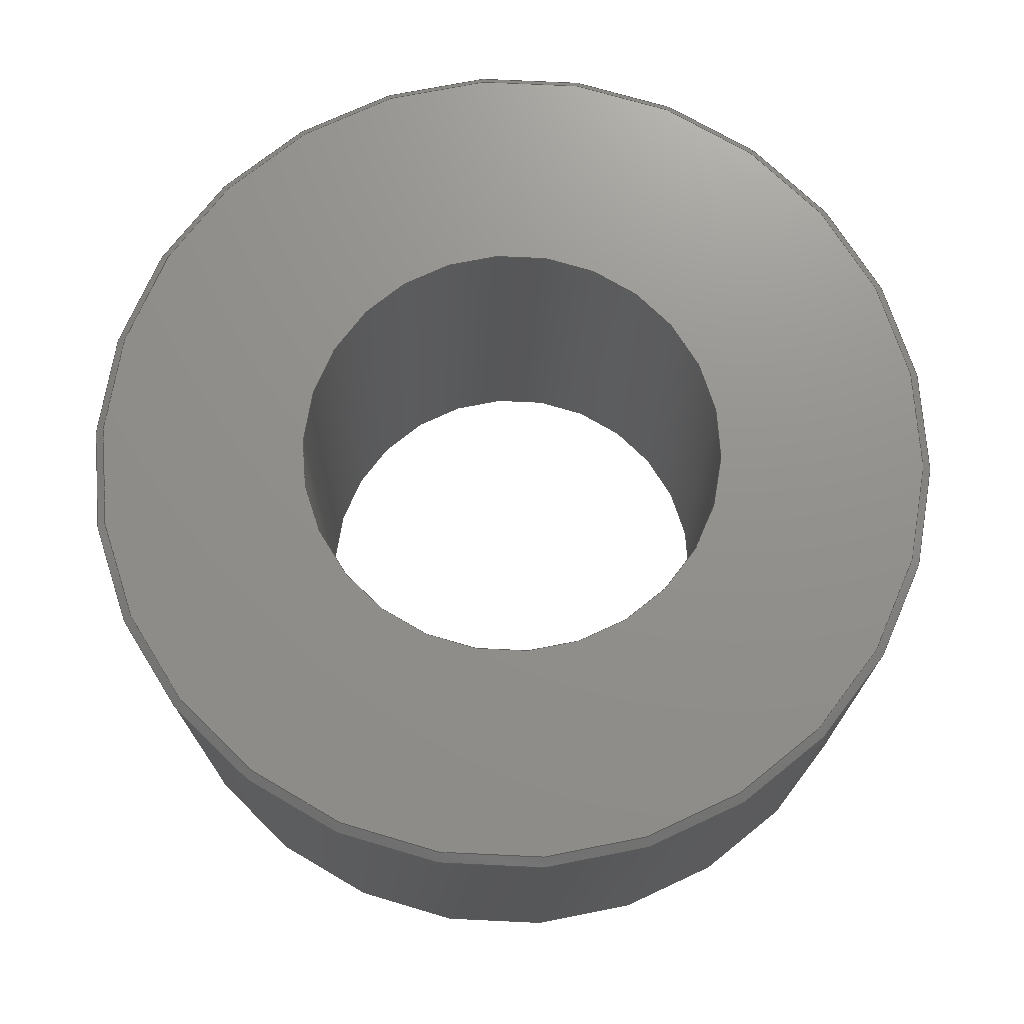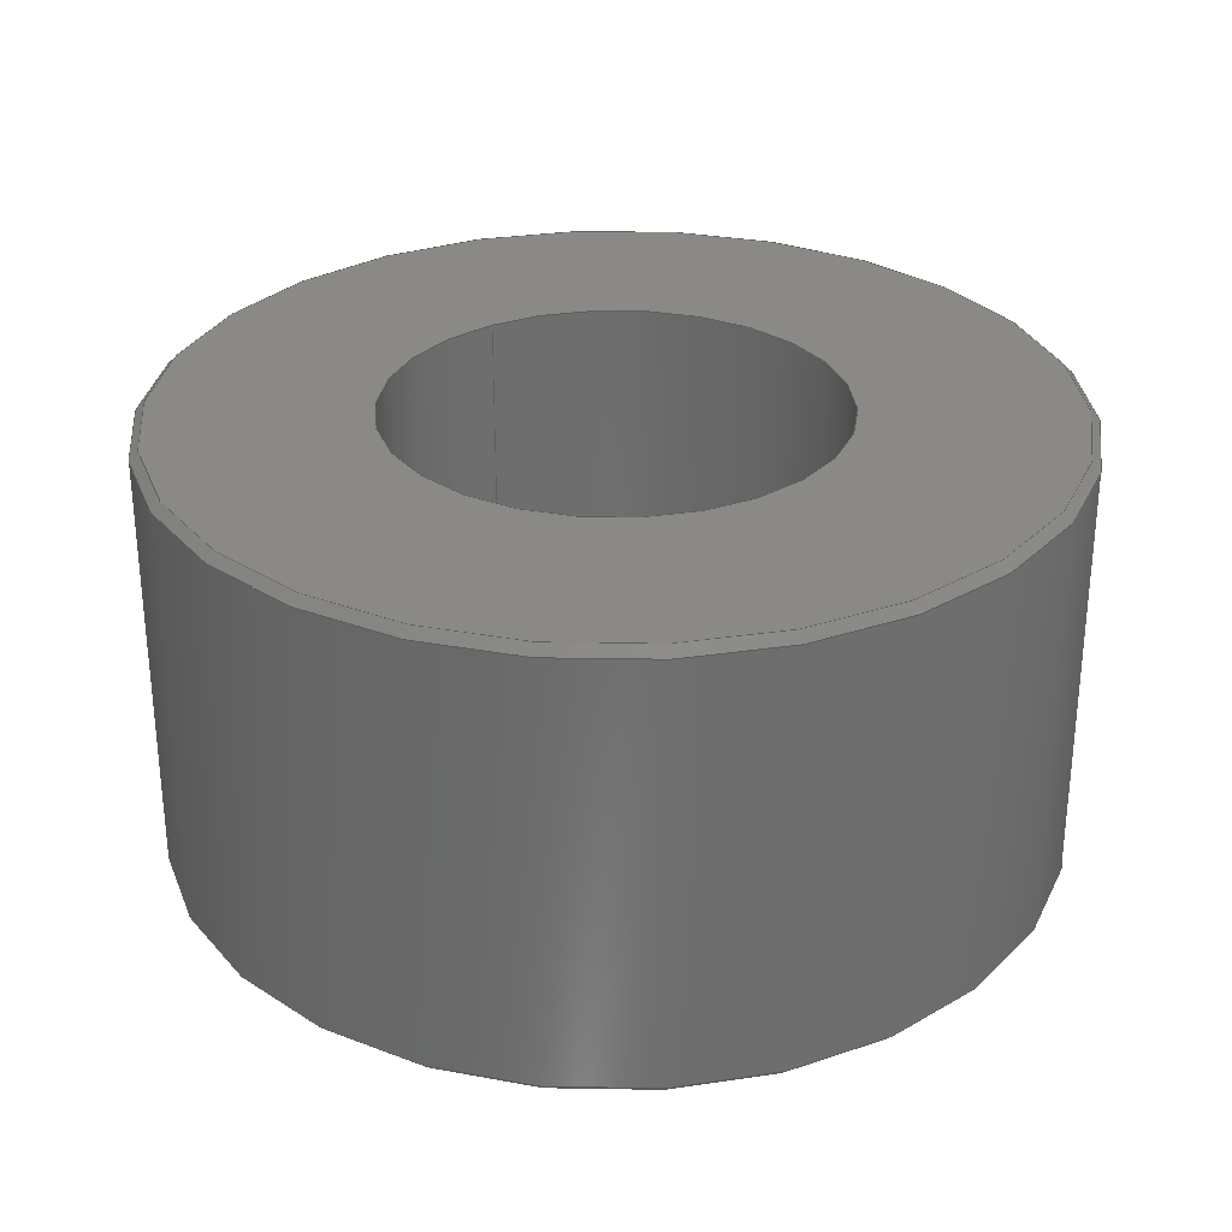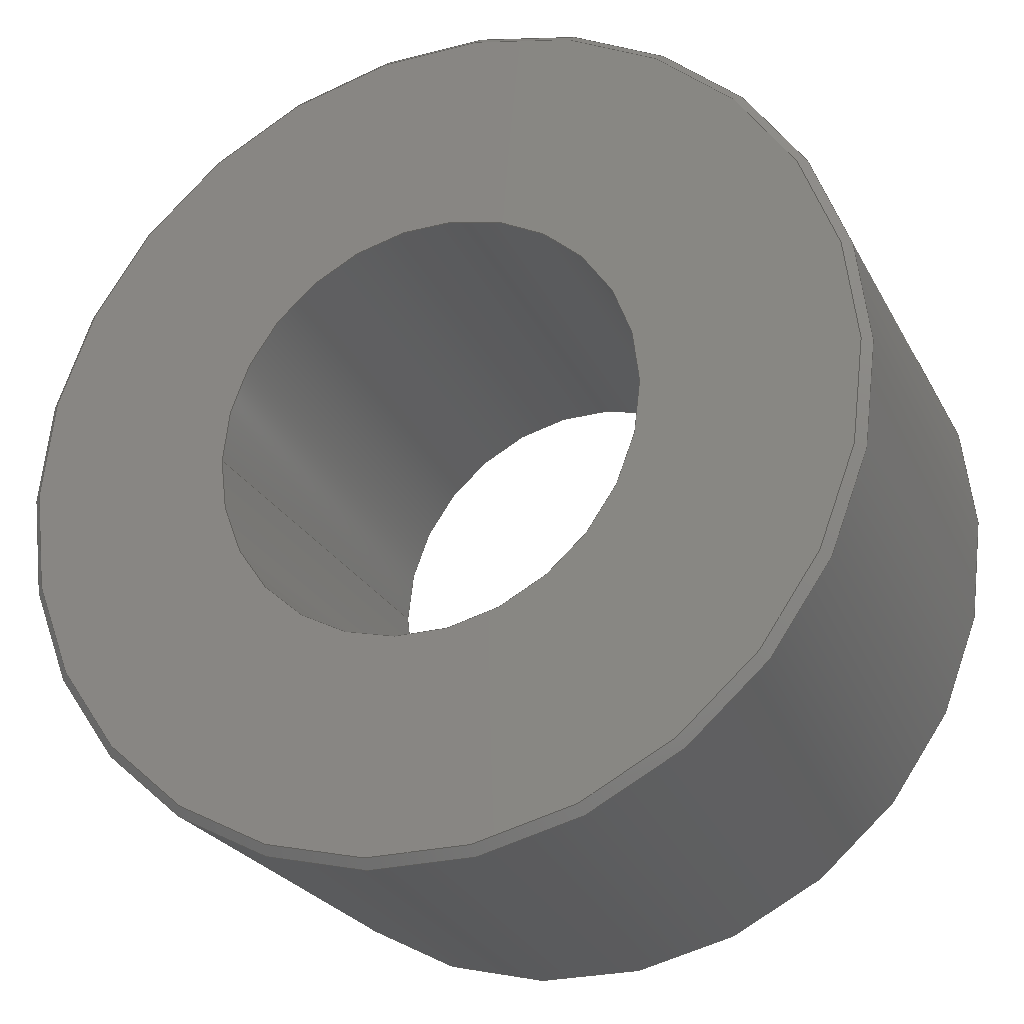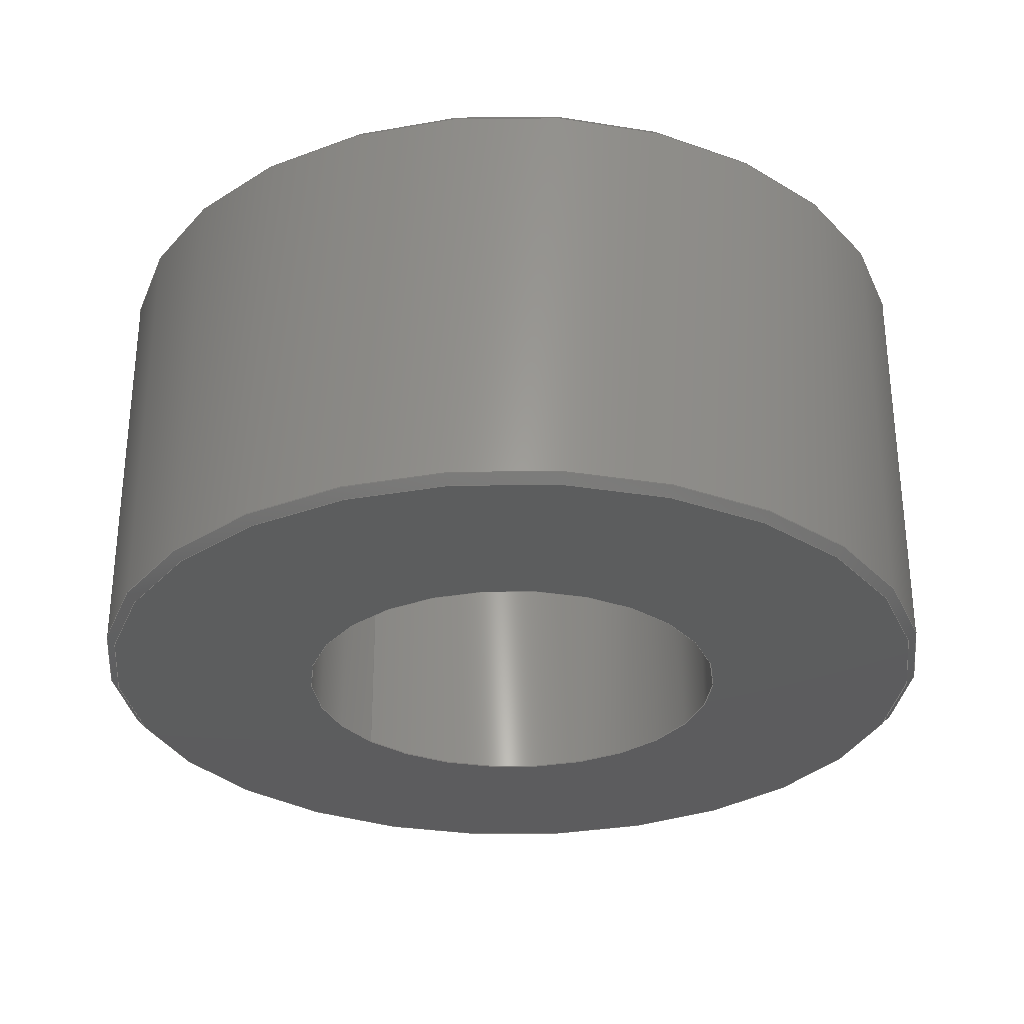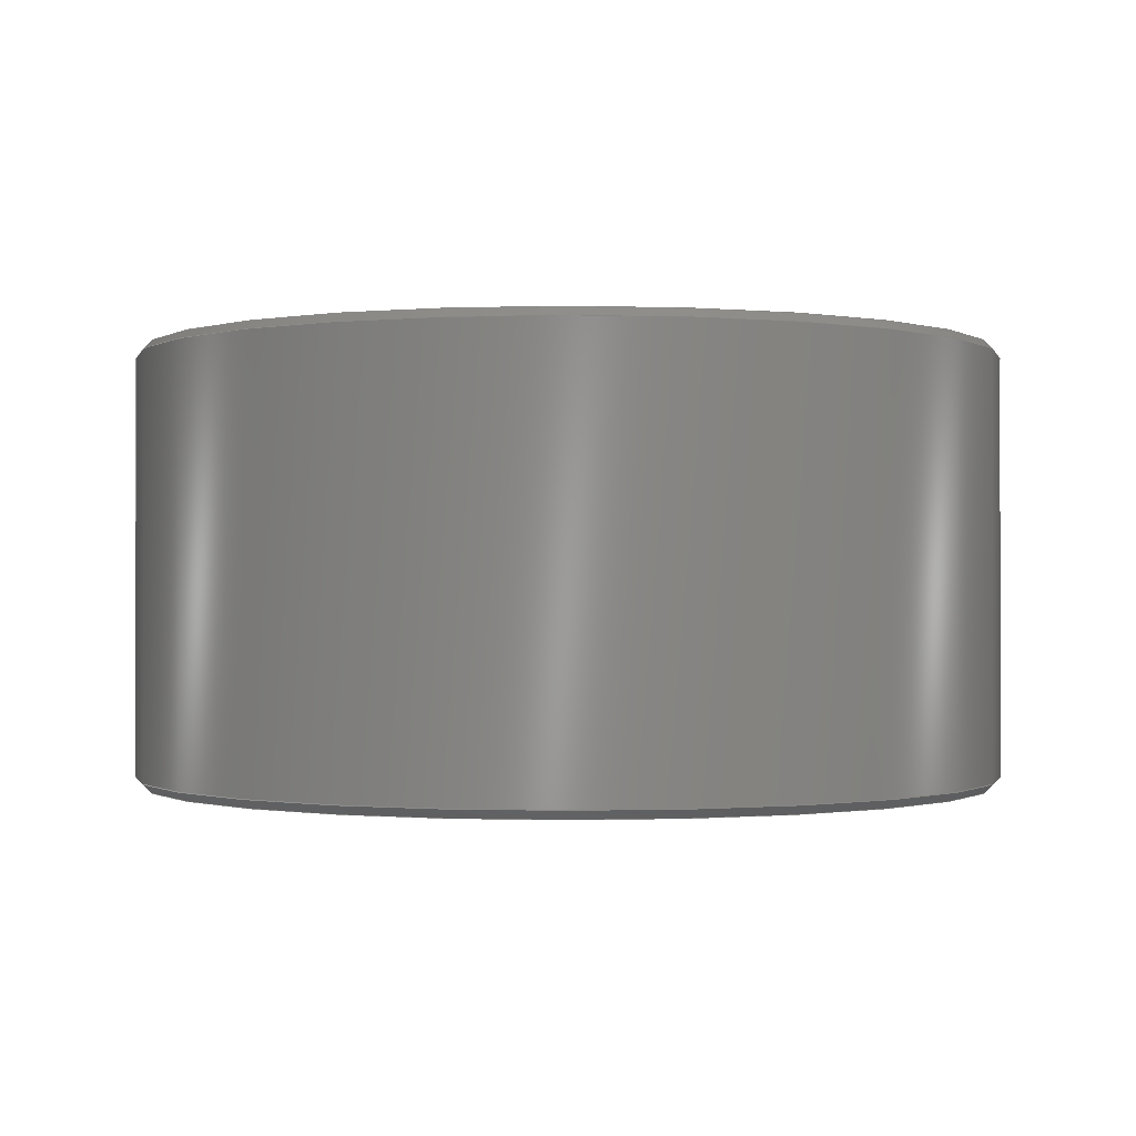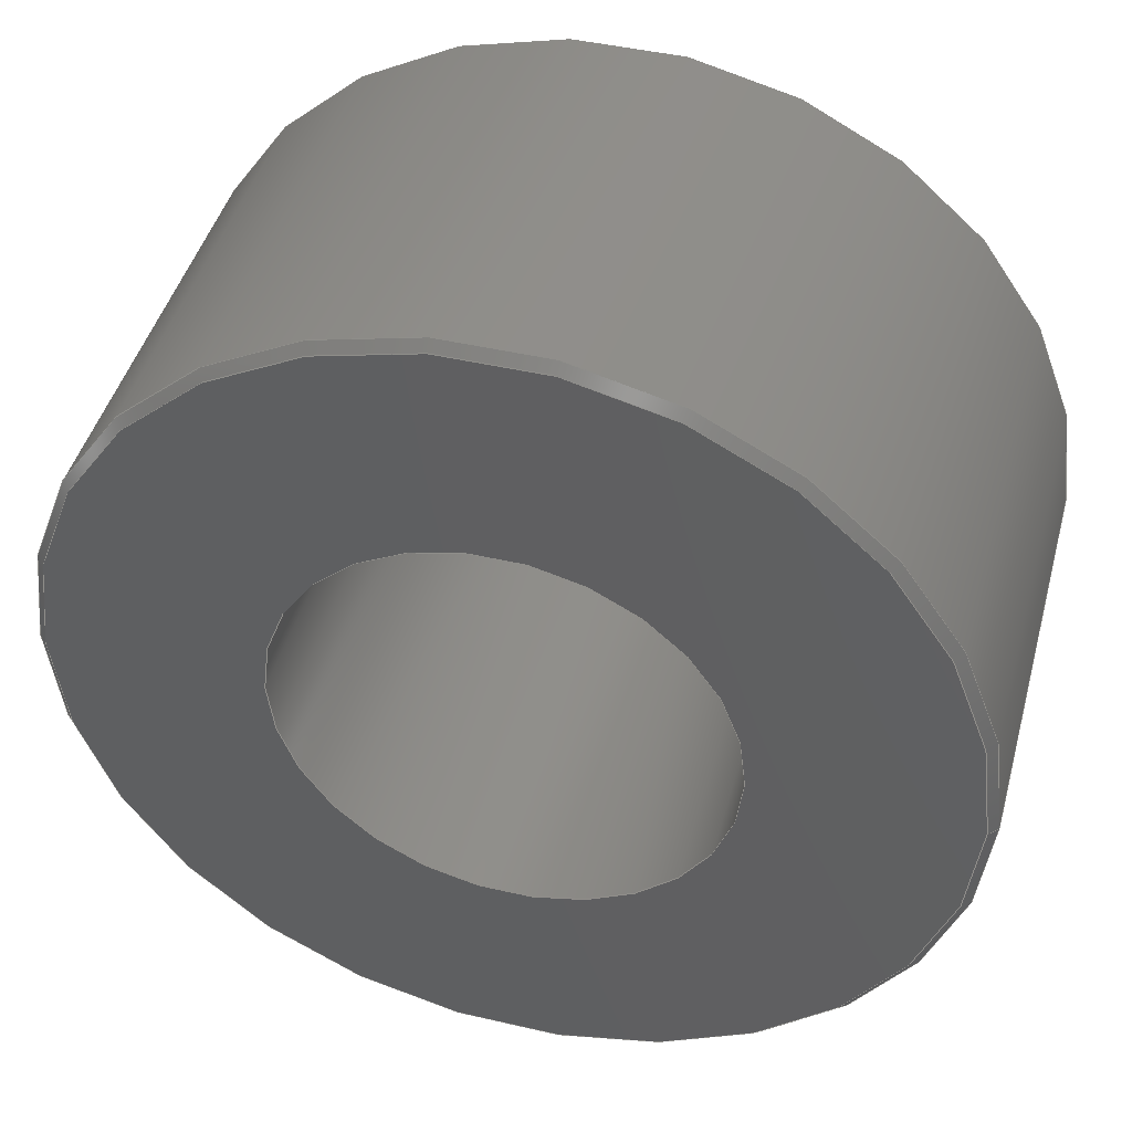
<metadata>
{"format":"step","ext":"step","renderer":"f3d","projection":"perspective","resolution":1024,"background":"white","views":[{"elev":72.2,"azim":127.3,"up":"+Y"},{"elev":29.7,"azim":56.8,"up":"+Y"},{"elev":-25.2,"azim":22.5,"up":"+Z"},{"elev":-30.2,"azim":42.2,"up":"+Y"},{"elev":-0.6,"azim":-6.9,"up":"+Y"},{"elev":44.7,"azim":-164.9,"up":"+Z"}]}
</metadata>
<code>
ISO-10303-21;
DATA;
#1=MECHANICAL_DESIGN_GEOMETRIC_PRESENTATION_REPRESENTATION('',(#4),#166);
#2=SHAPE_REPRESENTATION_RELATIONSHIP('SRR','None',#173,#3);
#3=ADVANCED_BREP_SHAPE_REPRESENTATION('',(#5),#165);
#4=STYLED_ITEM('',(#182),#5);
#5=MANIFOLD_SOLID_BREP('Body1',#84);
#6=FACE_BOUND('',#21,.T.);
#7=FACE_BOUND('',#24,.T.);
#8=PLANE('',#103);
#9=PLANE('',#107);
#10=CYLINDRICAL_SURFACE('',#101,5);
#11=CYLINDRICAL_SURFACE('',#109,2.5);
#12=FACE_OUTER_BOUND('',#18,.T.);
#13=FACE_OUTER_BOUND('',#19,.T.);
#14=FACE_OUTER_BOUND('',#20,.T.);
#15=FACE_OUTER_BOUND('',#22,.T.);
#16=FACE_OUTER_BOUND('',#23,.T.);
#17=FACE_OUTER_BOUND('',#25,.T.);
#18=EDGE_LOOP('',(#56,#57,#58,#59));
#19=EDGE_LOOP('',(#60,#61,#62,#63));
#20=EDGE_LOOP('',(#64));
#21=EDGE_LOOP('',(#65));
#22=EDGE_LOOP('',(#66,#67,#68,#69));
#23=EDGE_LOOP('',(#70));
#24=EDGE_LOOP('',(#71));
#25=EDGE_LOOP('',(#72,#73,#74,#75));
#26=LINE('',#145,#30);
#27=LINE('',#149,#31);
#28=LINE('',#157,#32);
#29=LINE('',#162,#33);
#30=VECTOR('',#116,4.95);
#31=VECTOR('',#121,5);
#32=VECTOR('',#132,4.95);
#33=VECTOR('',#139,2.5);
#34=CIRCLE('',#99,4.9);
#35=CIRCLE('',#100,5);
#36=CIRCLE('',#102,5);
#37=CIRCLE('',#104,2.5);
#38=CIRCLE('',#106,4.9);
#39=CIRCLE('',#108,2.5);
#40=VERTEX_POINT('',#142);
#41=VERTEX_POINT('',#144);
#42=VERTEX_POINT('',#148);
#43=VERTEX_POINT('',#152);
#44=VERTEX_POINT('',#155);
#45=VERTEX_POINT('',#159);
#46=EDGE_CURVE('',#40,#40,#34,.T.);
#47=EDGE_CURVE('',#40,#41,#26,.T.);
#48=EDGE_CURVE('',#41,#41,#35,.T.);
#49=EDGE_CURVE('',#41,#42,#27,.T.);
#50=EDGE_CURVE('',#42,#42,#36,.T.);
#51=EDGE_CURVE('',#43,#43,#37,.T.);
#52=EDGE_CURVE('',#44,#44,#38,.T.);
#53=EDGE_CURVE('',#44,#42,#28,.T.);
#54=EDGE_CURVE('',#45,#45,#39,.T.);
#55=EDGE_CURVE('',#43,#45,#29,.T.);
#56=ORIENTED_EDGE('',*,*,#46,.T.);
#57=ORIENTED_EDGE('',*,*,#47,.T.);
#58=ORIENTED_EDGE('',*,*,#48,.T.);
#59=ORIENTED_EDGE('',*,*,#47,.F.);
#60=ORIENTED_EDGE('',*,*,#48,.F.);
#61=ORIENTED_EDGE('',*,*,#49,.T.);
#62=ORIENTED_EDGE('',*,*,#50,.F.);
#63=ORIENTED_EDGE('',*,*,#49,.F.);
#64=ORIENTED_EDGE('',*,*,#46,.F.);
#65=ORIENTED_EDGE('',*,*,#51,.T.);
#66=ORIENTED_EDGE('',*,*,#52,.T.);
#67=ORIENTED_EDGE('',*,*,#53,.T.);
#68=ORIENTED_EDGE('',*,*,#50,.T.);
#69=ORIENTED_EDGE('',*,*,#53,.F.);
#70=ORIENTED_EDGE('',*,*,#52,.F.);
#71=ORIENTED_EDGE('',*,*,#54,.T.);
#72=ORIENTED_EDGE('',*,*,#51,.F.);
#73=ORIENTED_EDGE('',*,*,#55,.T.);
#74=ORIENTED_EDGE('',*,*,#54,.F.);
#75=ORIENTED_EDGE('',*,*,#55,.F.);
#76=CONICAL_SURFACE('',#98,4.95,0.7854);
#77=CONICAL_SURFACE('',#105,4.95,0.7854);
#78=ADVANCED_FACE('',(#12),#76,.T.);
#79=ADVANCED_FACE('',(#13),#10,.T.);
#80=ADVANCED_FACE('',(#14,#6),#8,.T.);
#81=ADVANCED_FACE('',(#15),#77,.T.);
#82=ADVANCED_FACE('',(#16,#7),#9,.F.);
#83=ADVANCED_FACE('',(#17),#11,.F.);
#84=CLOSED_SHELL('',(#78,#79,#80,#81,#82,#83));
#85=DERIVED_UNIT_ELEMENT(#87,1);
#86=DERIVED_UNIT_ELEMENT(#168,-3);
#87=(
MASS_UNIT()
NAMED_UNIT(*)
SI_UNIT(.KILO.,.GRAM.)
);
#88=DERIVED_UNIT((#85,#86));
#89=MEASURE_REPRESENTATION_ITEM('density measure',
POSITIVE_RATIO_MEASURE(7850),#88);
#90=PROPERTY_DEFINITION_REPRESENTATION(#95,#92);
#91=PROPERTY_DEFINITION_REPRESENTATION(#96,#93);
#92=REPRESENTATION('material name',(#94),#165);
#93=REPRESENTATION('density',(#89),#165);
#94=DESCRIPTIVE_REPRESENTATION_ITEM('Steel','Steel');
#95=PROPERTY_DEFINITION('material property','material name',#175);
#96=PROPERTY_DEFINITION('material property','density of part',#175);
#97=AXIS2_PLACEMENT_3D('',#140,#110,#111);
#98=AXIS2_PLACEMENT_3D('',#141,#112,#113);
#99=AXIS2_PLACEMENT_3D('',#143,#114,#115);
#100=AXIS2_PLACEMENT_3D('',#146,#117,#118);
#101=AXIS2_PLACEMENT_3D('',#147,#119,#120);
#102=AXIS2_PLACEMENT_3D('',#150,#122,#123);
#103=AXIS2_PLACEMENT_3D('',#151,#124,#125);
#104=AXIS2_PLACEMENT_3D('',#153,#126,#127);
#105=AXIS2_PLACEMENT_3D('',#154,#128,#129);
#106=AXIS2_PLACEMENT_3D('',#156,#130,#131);
#107=AXIS2_PLACEMENT_3D('',#158,#133,#134);
#108=AXIS2_PLACEMENT_3D('',#160,#135,#136);
#109=AXIS2_PLACEMENT_3D('',#161,#137,#138);
#110=DIRECTION('axis',(0,0,1));
#111=DIRECTION('refdir',(1,0,0));
#112=DIRECTION('center_axis',(0,-1,0));
#113=DIRECTION('ref_axis',(1,0,0));
#114=DIRECTION('center_axis',(0,-1,0));
#115=DIRECTION('ref_axis',(1,0,0));
#116=DIRECTION('',(-0.7071,-0.7071,8.66e-17));
#117=DIRECTION('center_axis',(0,1,0));
#118=DIRECTION('ref_axis',(1,0,0));
#119=DIRECTION('center_axis',(0,1,0));
#120=DIRECTION('ref_axis',(1,0,0));
#121=DIRECTION('',(0,-1,0));
#122=DIRECTION('center_axis',(0,-1,0));
#123=DIRECTION('ref_axis',(1,0,0));
#124=DIRECTION('center_axis',(0,1,0));
#125=DIRECTION('ref_axis',(1,0,0));
#126=DIRECTION('center_axis',(0,-1,0));
#127=DIRECTION('ref_axis',(1,0,0));
#128=DIRECTION('center_axis',(0,1,0));
#129=DIRECTION('ref_axis',(1,0,0));
#130=DIRECTION('center_axis',(0,1,0));
#131=DIRECTION('ref_axis',(1,0,0));
#132=DIRECTION('',(-0.7071,0.7071,-8.66e-17));
#133=DIRECTION('center_axis',(0,1,0));
#134=DIRECTION('ref_axis',(1,0,0));
#135=DIRECTION('center_axis',(0,1,0));
#136=DIRECTION('ref_axis',(1,0,0));
#137=DIRECTION('center_axis',(0,1,0));
#138=DIRECTION('ref_axis',(1,0,0));
#139=DIRECTION('',(0,-1,0));
#140=CARTESIAN_POINT('',(0,0,0));
#141=CARTESIAN_POINT('Origin',(0,2.45,0));
#142=CARTESIAN_POINT('',(-4.9,2.5,-6.001e-16));
#143=CARTESIAN_POINT('Origin',(0,2.5,0));
#144=CARTESIAN_POINT('',(-5,2.4,6.123e-16));
#145=CARTESIAN_POINT('',(-4.95,2.45,6.062e-16));
#146=CARTESIAN_POINT('Origin',(0,2.4,0));
#147=CARTESIAN_POINT('Origin',(0,0,0));
#148=CARTESIAN_POINT('',(-5,-2.4,-6.123e-16));
#149=CARTESIAN_POINT('',(-5,0,6.123e-16));
#150=CARTESIAN_POINT('Origin',(0,-2.4,0));
#151=CARTESIAN_POINT('Origin',(0,2.5,0));
#152=CARTESIAN_POINT('',(-2.5,2.5,3.062e-16));
#153=CARTESIAN_POINT('Origin',(0,2.5,0));
#154=CARTESIAN_POINT('Origin',(0,-2.45,0));
#155=CARTESIAN_POINT('',(-4.9,-2.5,6.001e-16));
#156=CARTESIAN_POINT('Origin',(0,-2.5,0));
#157=CARTESIAN_POINT('',(-4.95,-2.45,-6.062e-16));
#158=CARTESIAN_POINT('Origin',(0,-2.5,0));
#159=CARTESIAN_POINT('',(-2.5,-2.5,3.062e-16));
#160=CARTESIAN_POINT('Origin',(0,-2.5,0));
#161=CARTESIAN_POINT('Origin',(0,0,0));
#162=CARTESIAN_POINT('',(-2.5,0,3.062e-16));
#163=UNCERTAINTY_MEASURE_WITH_UNIT(LENGTH_MEASURE(0.01),#167,
'DISTANCE_ACCURACY_VALUE',
'Maximum model space distance between geometric entities at asserted c
onnectivities');
#164=UNCERTAINTY_MEASURE_WITH_UNIT(LENGTH_MEASURE(0.01),#167,
'DISTANCE_ACCURACY_VALUE',
'Maximum model space distance between geometric entities at asserted c
onnectivities');
#165=(
GEOMETRIC_REPRESENTATION_CONTEXT(3)
GLOBAL_UNCERTAINTY_ASSIGNED_CONTEXT((#163))
GLOBAL_UNIT_ASSIGNED_CONTEXT((#167,#169,#170))
REPRESENTATION_CONTEXT('','3D')
);
#166=(
GEOMETRIC_REPRESENTATION_CONTEXT(3)
GLOBAL_UNCERTAINTY_ASSIGNED_CONTEXT((#164))
GLOBAL_UNIT_ASSIGNED_CONTEXT((#167,#169,#170))
REPRESENTATION_CONTEXT('','3D')
);
#167=(
LENGTH_UNIT()
NAMED_UNIT(*)
SI_UNIT(.MILLI.,.METRE.)
);
#168=(
LENGTH_UNIT()
NAMED_UNIT(*)
SI_UNIT($,.METRE.)
);
#169=(
NAMED_UNIT(*)
PLANE_ANGLE_UNIT()
SI_UNIT($,.RADIAN.)
);
#170=(
NAMED_UNIT(*)
SI_UNIT($,.STERADIAN.)
SOLID_ANGLE_UNIT()
);
#171=SHAPE_DEFINITION_REPRESENTATION(#172,#173);
#172=PRODUCT_DEFINITION_SHAPE('',$,#175);
#173=SHAPE_REPRESENTATION('',(#97),#165);
#174=PRODUCT_DEFINITION_CONTEXT('part definition',#179,'design');
#175=PRODUCT_DEFINITION('M5 5 mm spacer','M5 5 mm spacer v1',#176,#174);
#176=PRODUCT_DEFINITION_FORMATION('',$,#181);
#177=PRODUCT_RELATED_PRODUCT_CATEGORY('M5 5 mm spacer v1',
'M5 5 mm spacer v1',(#181));
#178=APPLICATION_PROTOCOL_DEFINITION('international standard',
'automotive_design',2009,#179);
#179=APPLICATION_CONTEXT(
'Core Data for Automotive Mechanical Design Process');
#180=PRODUCT_CONTEXT('part definition',#179,'mechanical');
#181=PRODUCT('M5 5 mm spacer','M5 5 mm spacer v1',$,(#180));
#182=PRESENTATION_STYLE_ASSIGNMENT((#183));
#183=SURFACE_STYLE_USAGE(.BOTH.,#184);
#184=SURFACE_SIDE_STYLE('',(#185));
#185=SURFACE_STYLE_FILL_AREA(#186);
#186=FILL_AREA_STYLE('Steel - Satin',(#187));
#187=FILL_AREA_STYLE_COLOUR('Steel - Satin',#188);
#188=COLOUR_RGB('Steel - Satin',0.6275,0.6275,0.6275);
ENDSEC;
END-ISO-10303-21;

</code>
